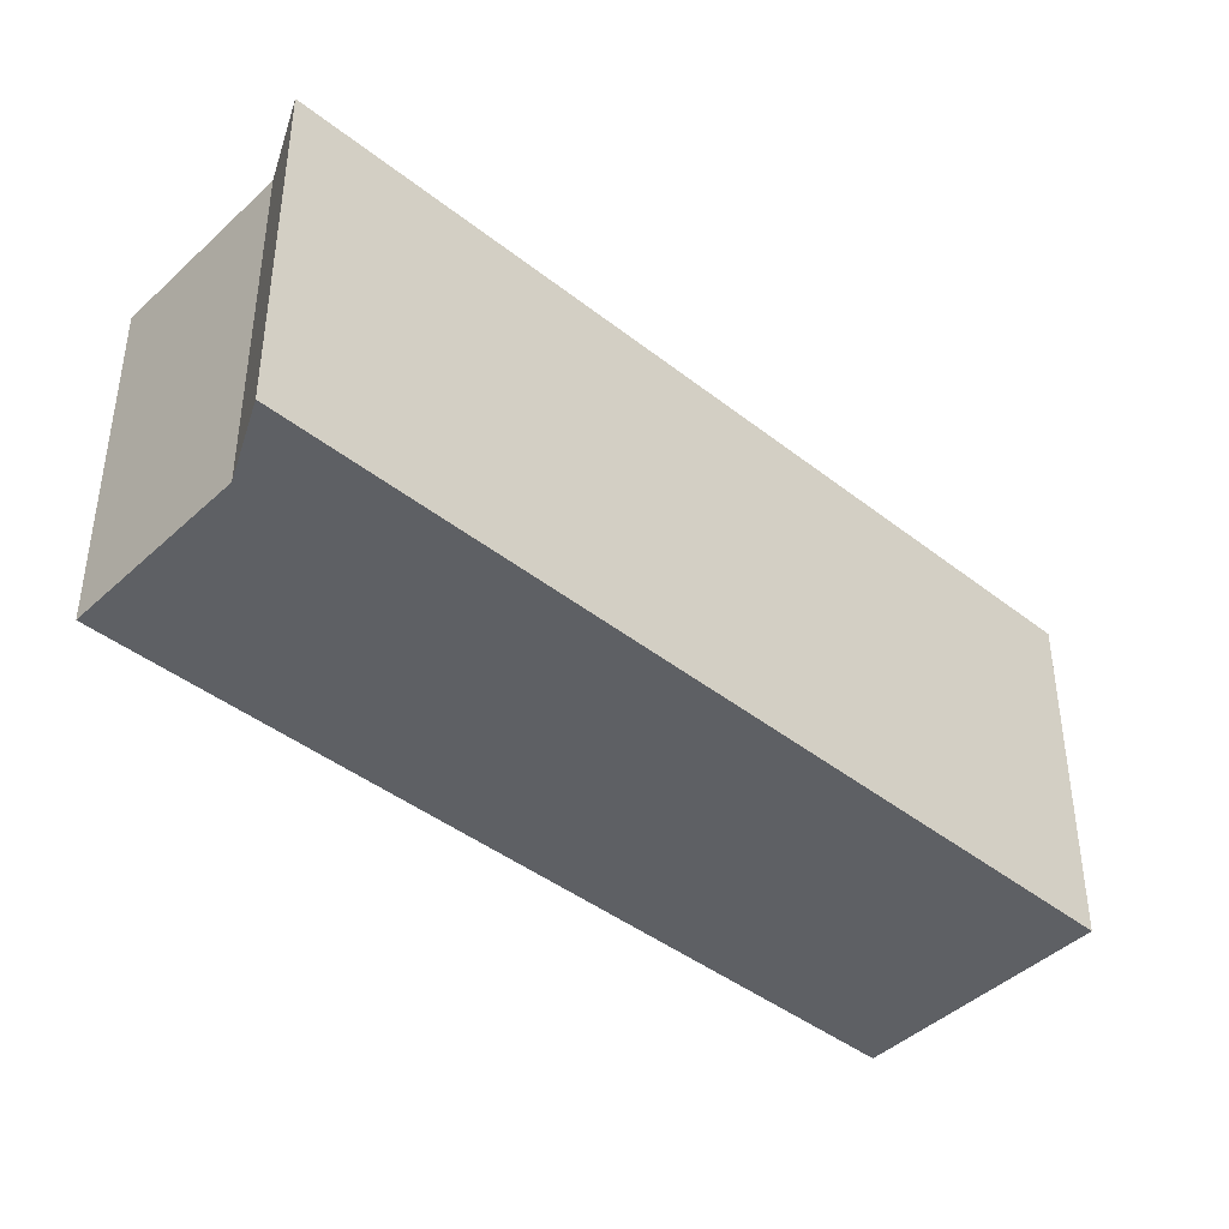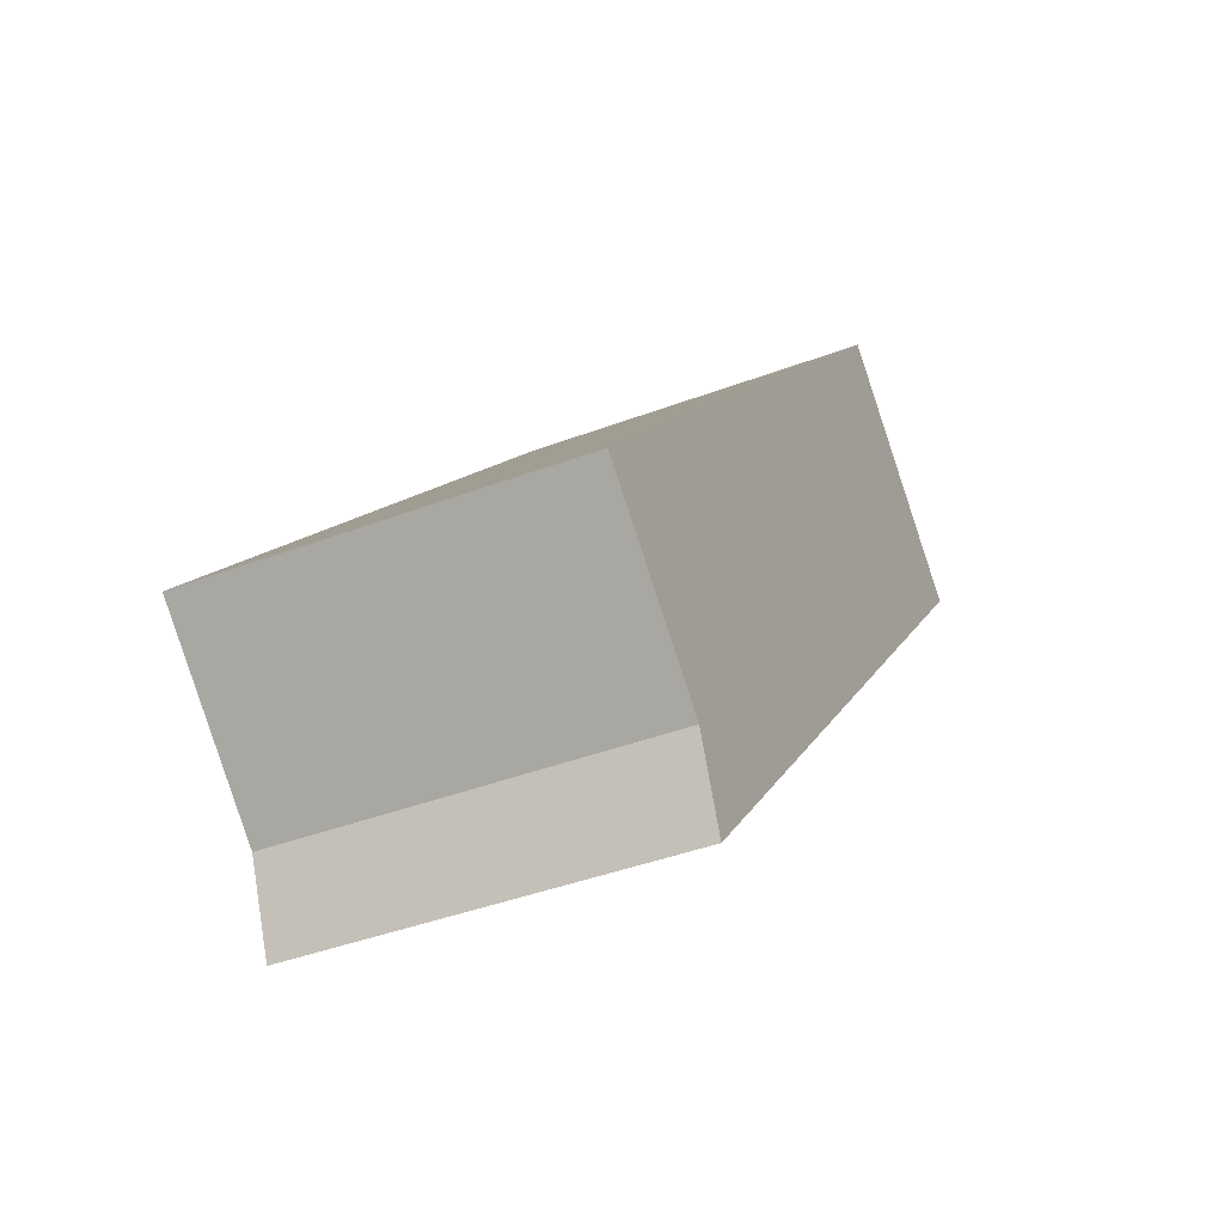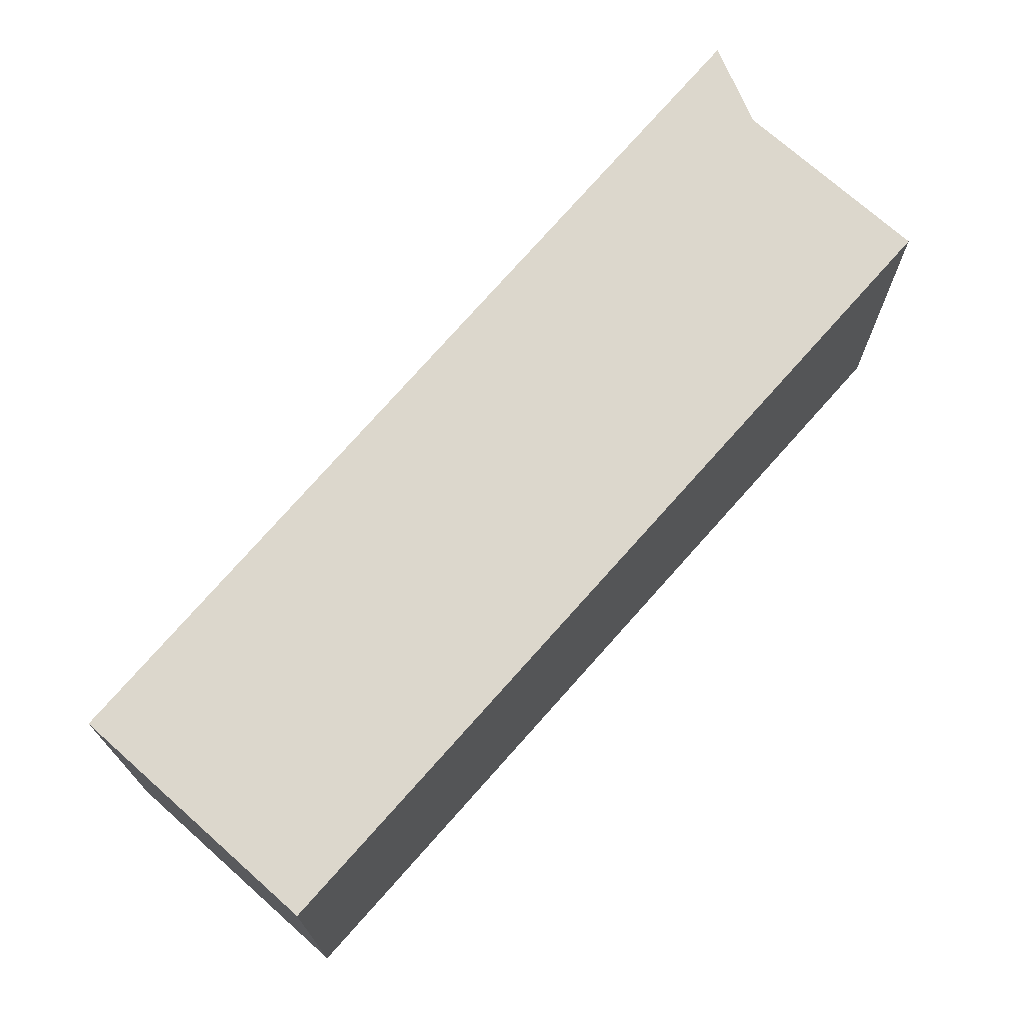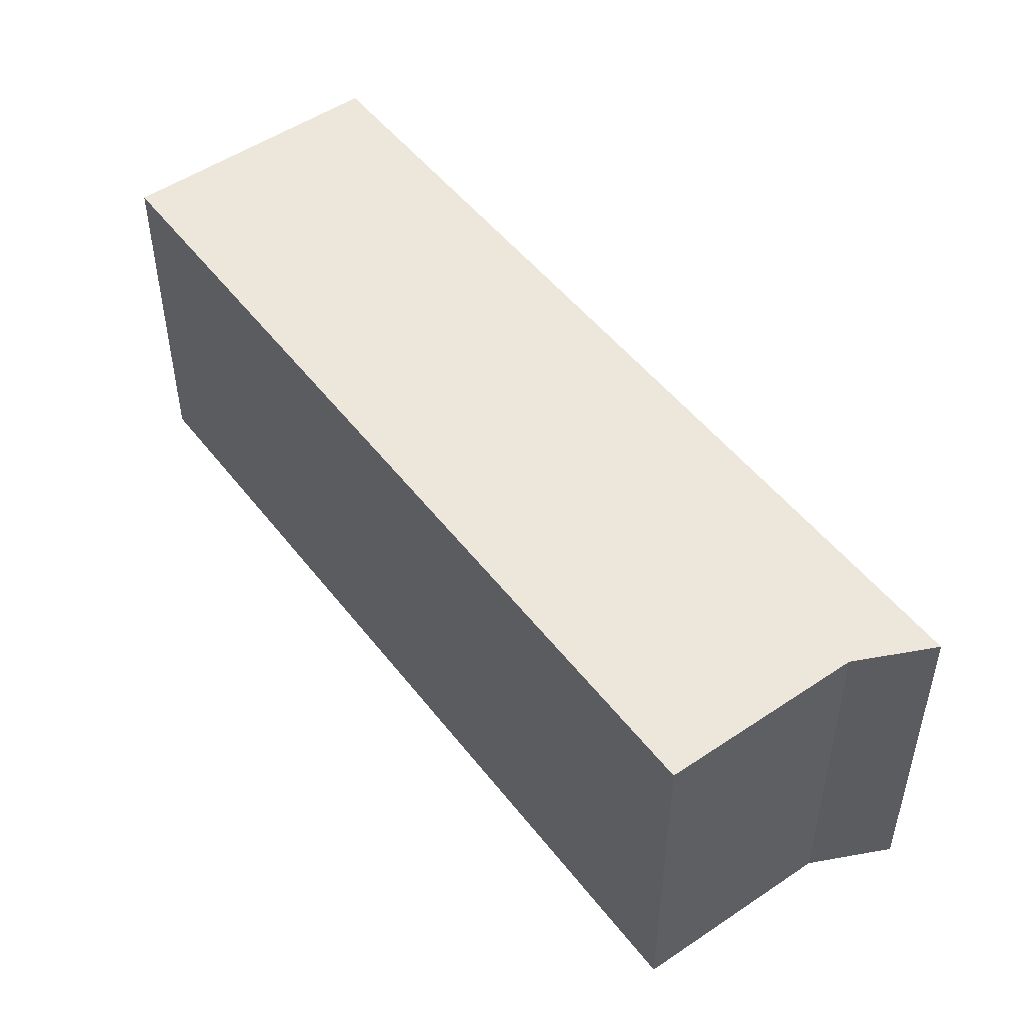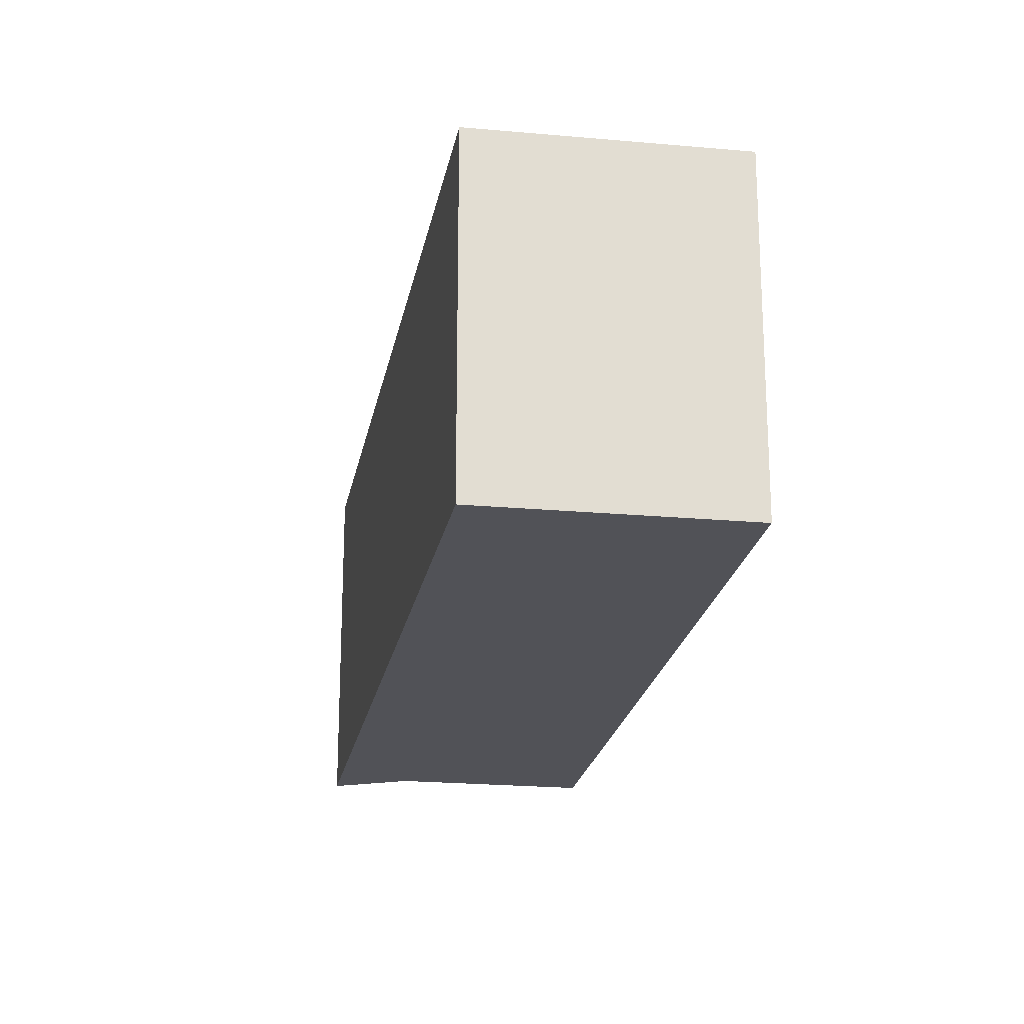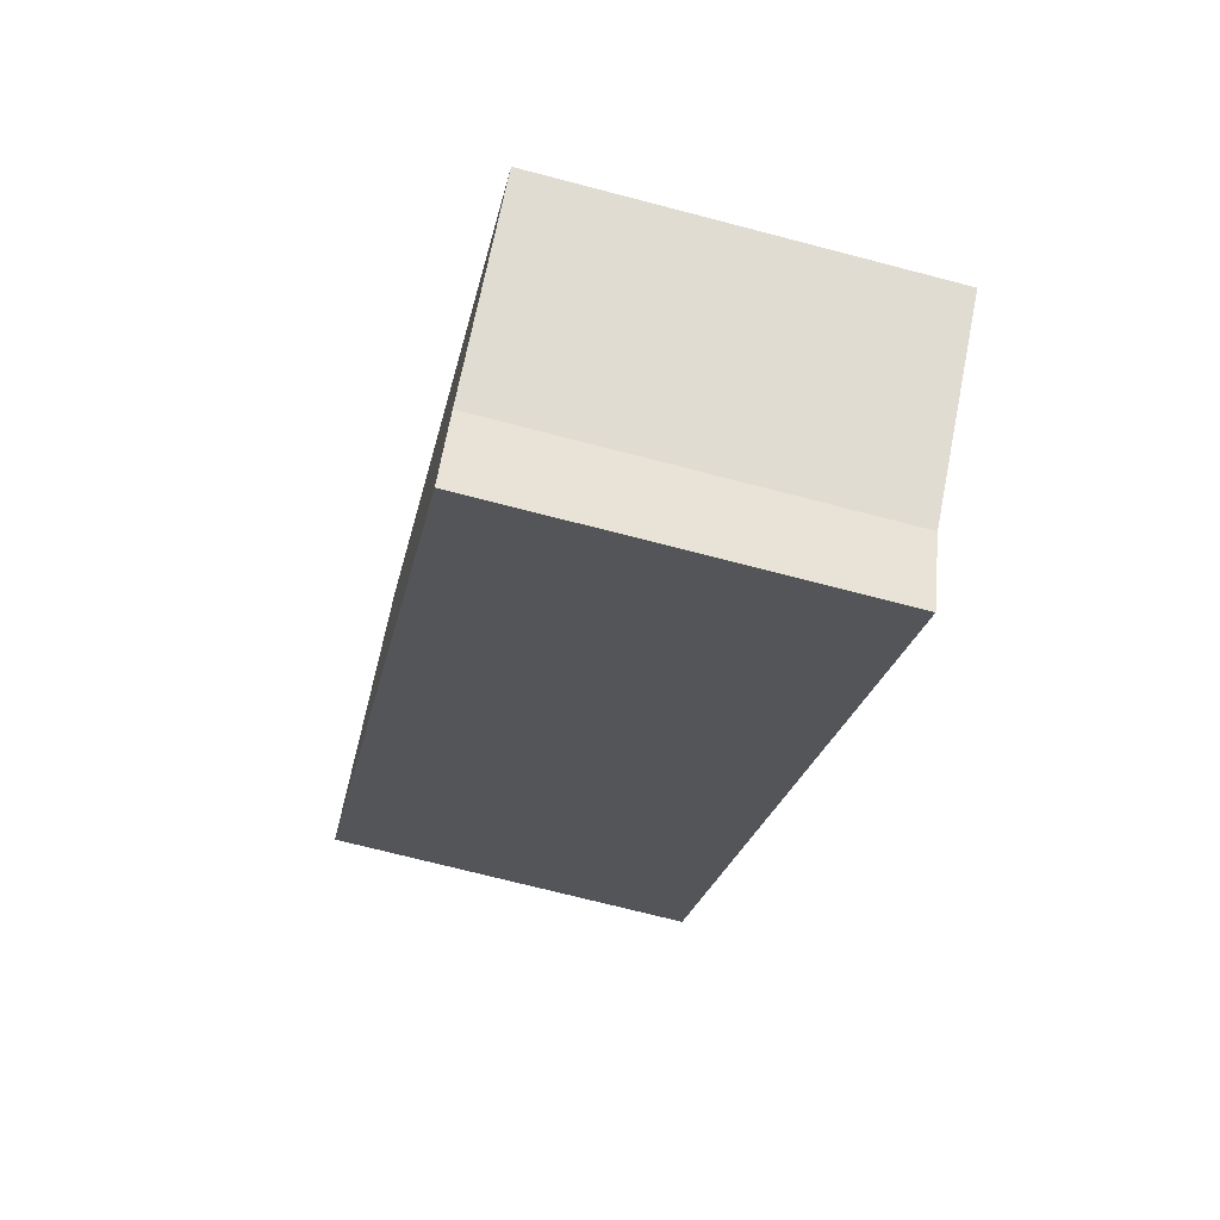
<metadata>
{"format":"obj","ext":"obj","renderer":"f3d","projection":"perspective","resolution":1024,"background":"white","views":[{"elev":-43.1,"azim":-173.7,"up":"+Y"},{"elev":-41.2,"azim":114.7,"up":"+Z"},{"elev":72.9,"azim":0.2,"up":"+Y"},{"elev":51.3,"azim":102.3,"up":"+Y"},{"elev":-21.4,"azim":-50.7,"up":"+Y"},{"elev":-70.2,"azim":75.3,"up":"+Z"}]}
</metadata>
<code>
v  3.712 1.677 -2.314
v  0 1.677 1.027e-16
v  0.942 1.677 0.836
v  3 1.677 -2.94
v  2.839 1.677 -3.311
v  3.712 1.417e-16 -2.314
v  3 1.8e-16 -2.94
v  2.839 2.027e-16 -3.311
v  0 0 0
v  0.942 -5.119e-17 0.836
g defaultobject
f 1 2 3
f 2 1 4
f 2 4 5
f 6 4 1
f 4 6 7
f 7 5 4
f 5 7 8
f 8 2 5
f 2 8 9
f 9 3 2
f 3 9 10
f 10 1 3
f 1 10 6
f 7 9 8
f 9 7 6
f 9 6 10

</code>
